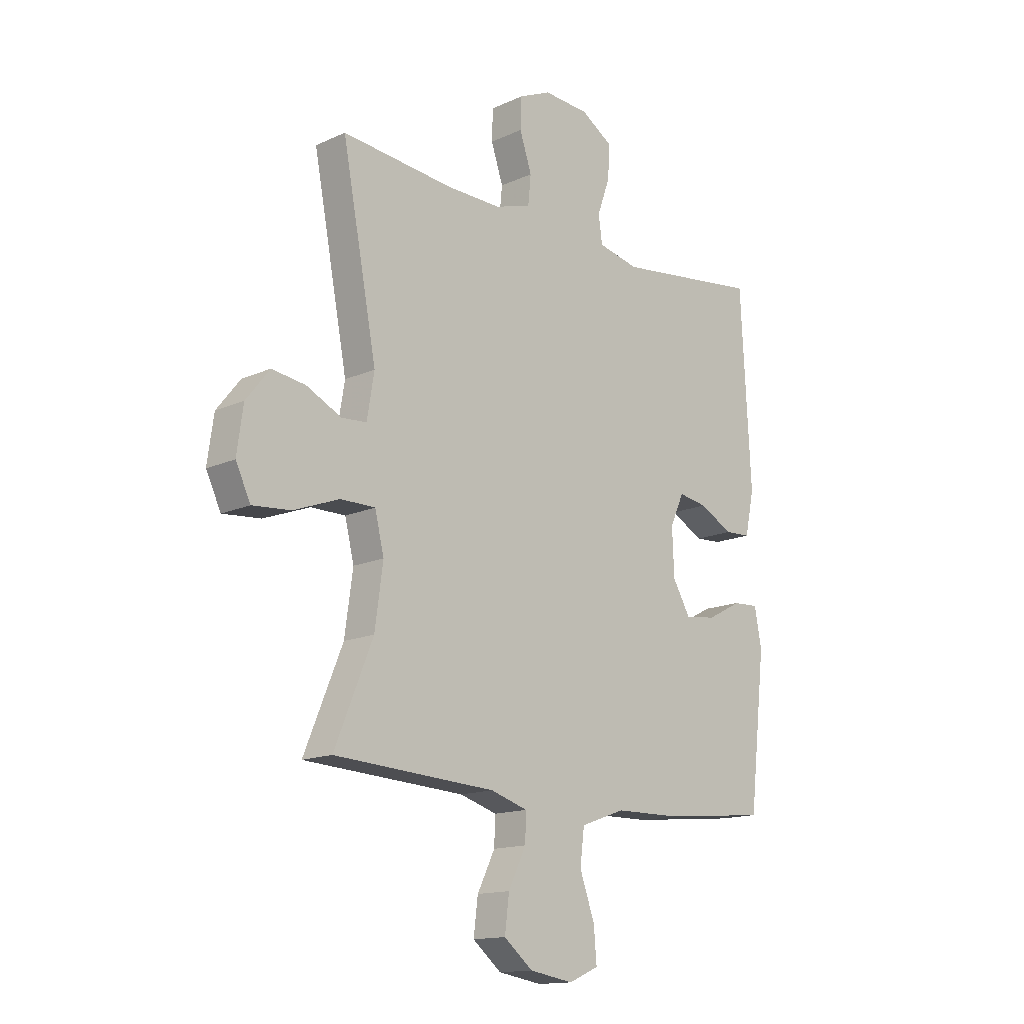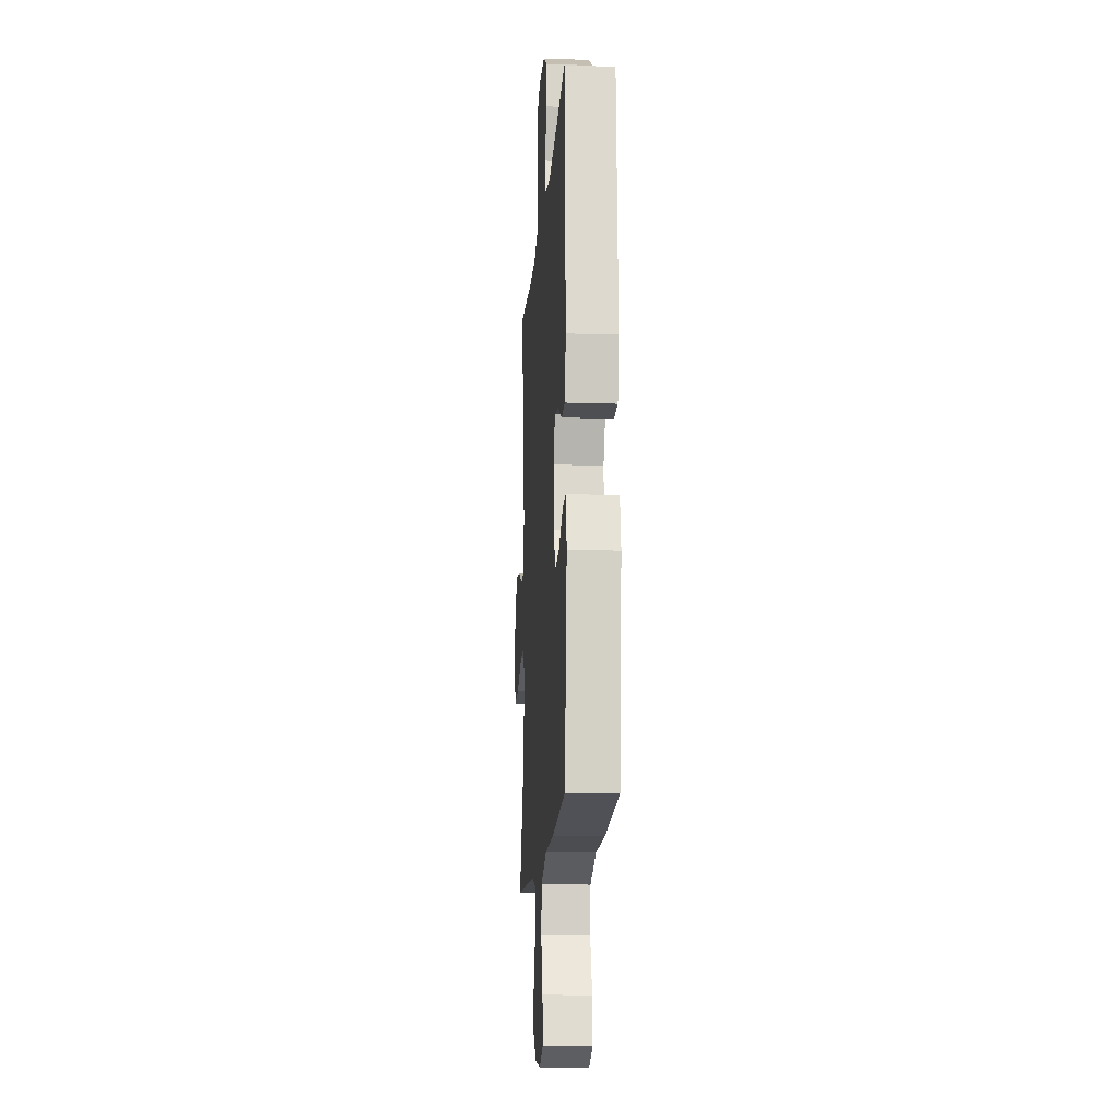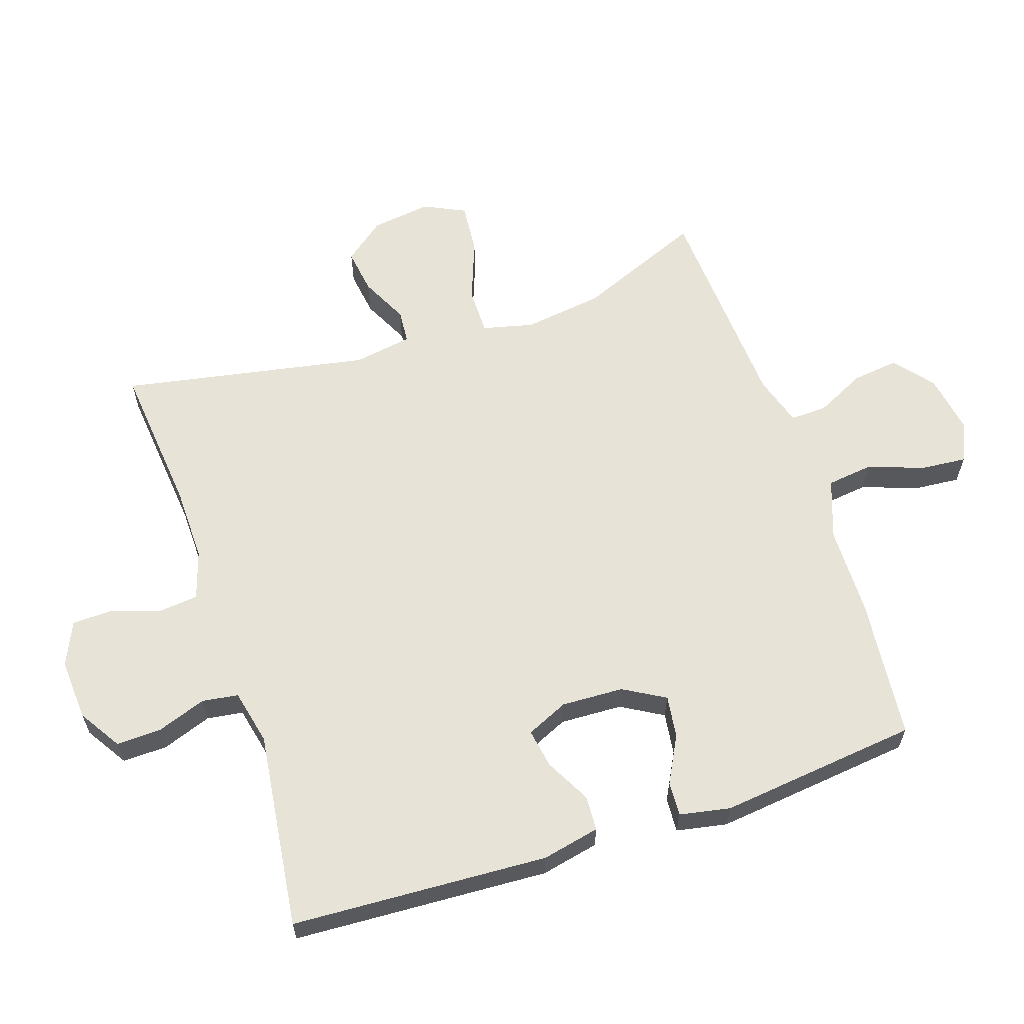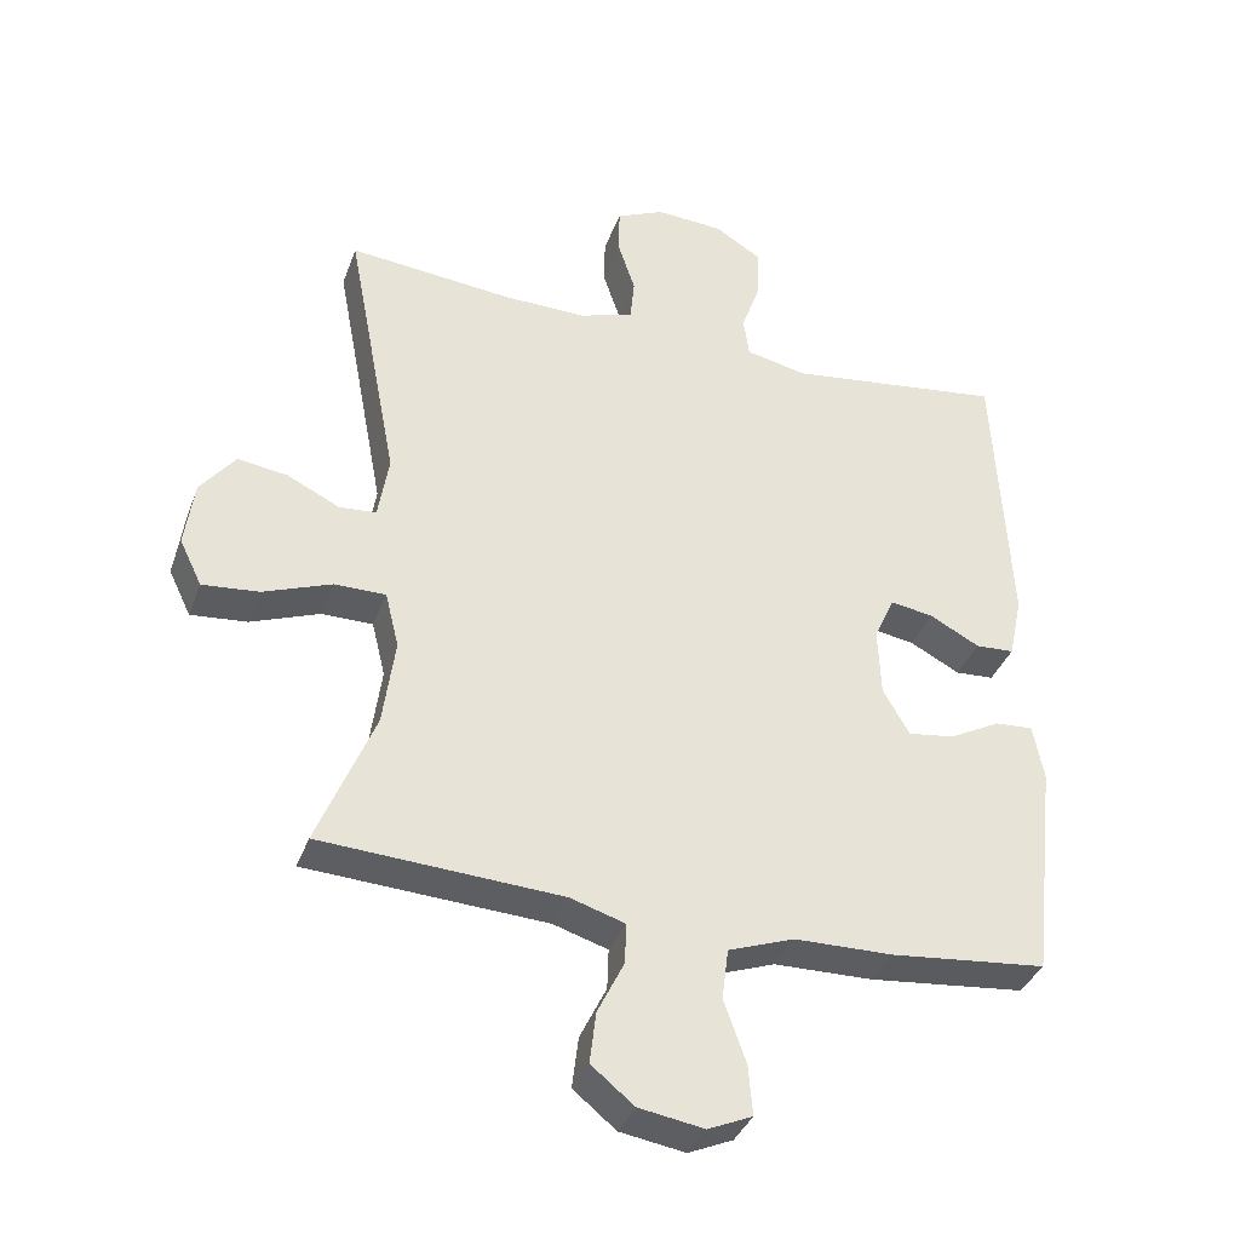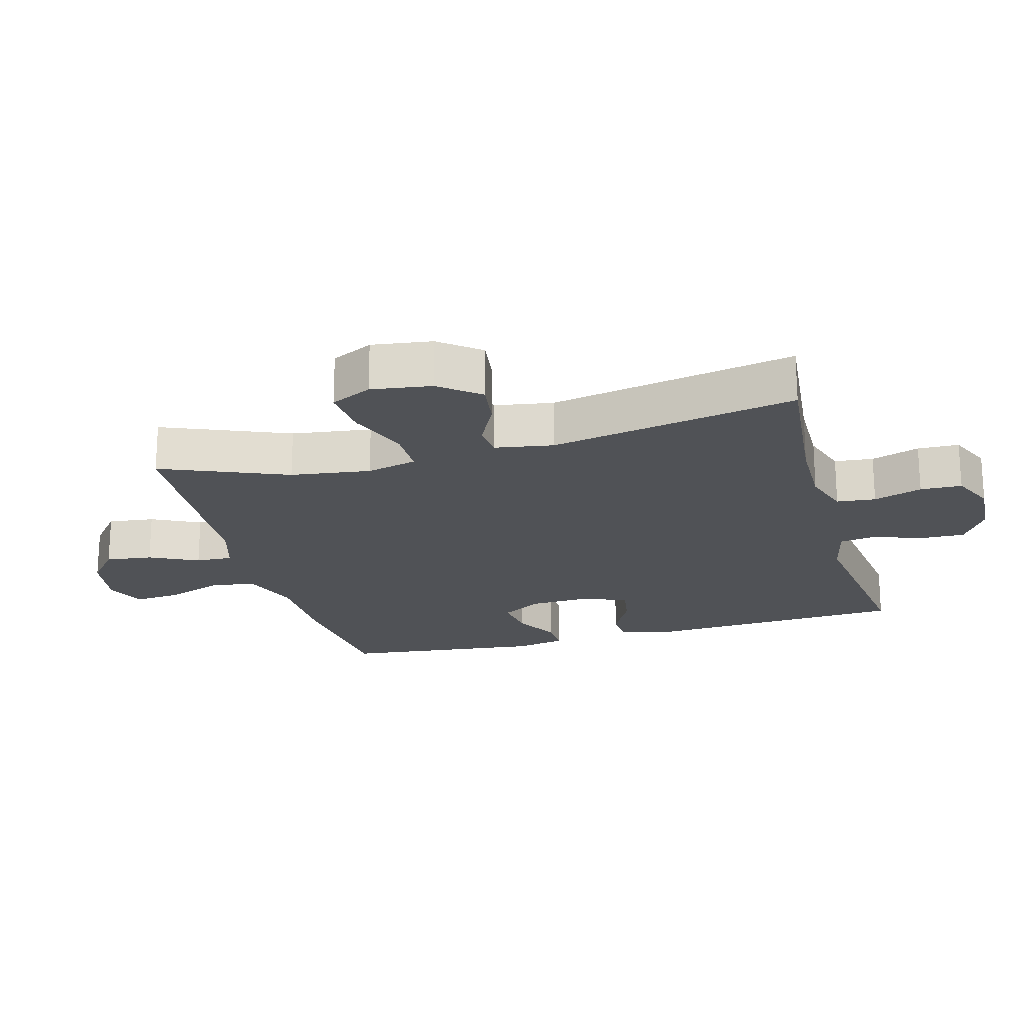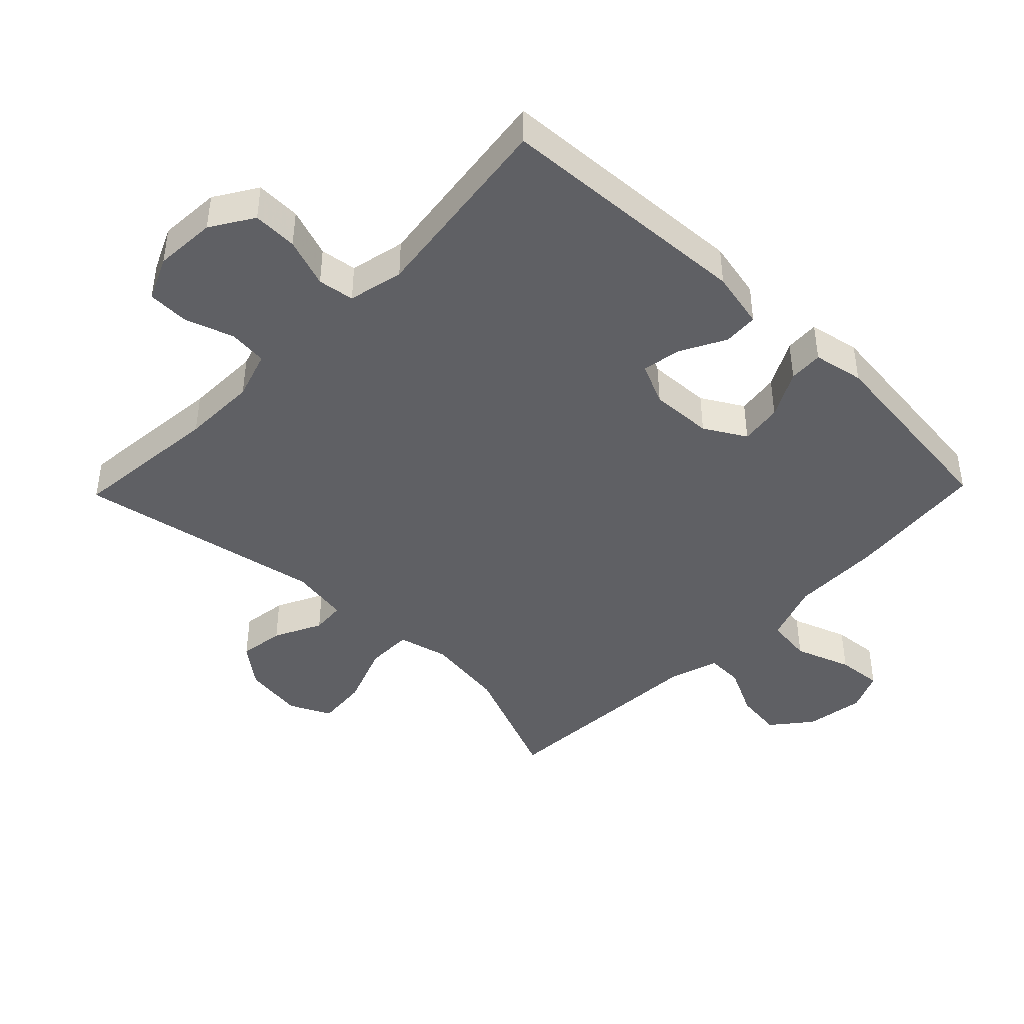
<metadata>
{"format":"obj","ext":"obj","renderer":"f3d","projection":"perspective","resolution":1024,"background":"white","views":[{"elev":-14.7,"azim":-45.6,"up":"+Z"},{"elev":-14.8,"azim":85.9,"up":"+Z"},{"elev":61.7,"azim":71.6,"up":"+Y"},{"elev":-36.3,"azim":-18.8,"up":"+Z"},{"elev":-20.8,"azim":-74.6,"up":"+Y"},{"elev":-43.5,"azim":45.9,"up":"+Y"}]}
</metadata>
<code>
v 0.5 0.07 -0.5
v 0.281 0.07 -0.522
v 0.143 0.07 -0.524
v 0.051 0.07 -0.557
v 0.042 0.07 -0.628
v 0.073 0.07 -0.715
v 0.079 0.07 -0.785
v 0.017 0.07 -0.812
v -0.074 0.07 -0.797
v -0.134 0.07 -0.748
v -0.125 0.07 -0.676
v -0.088 0.07 -0.601
v -0.086 0.07 -0.544
v -0.163 0.07 -0.52
v -0.5 0.07 -0.5
v -0.42 0.07 -0.306
v -0.403 0.07 -0.183
v -0.422 0.07 -0.105
v -0.494 0.07 -0.105
v -0.59 0.07 -0.141
v -0.669 0.07 -0.148
v -0.7 0.07 -0.084
v -0.687 0.07 0.009
v -0.638 0.07 0.071
v -0.568 0.07 0.061
v -0.495 0.07 0.025
v -0.443 0.07 0.029
v -0.428 0.07 0.119
v -0.5 0.07 0.5
v -0.268 0.07 0.477
v -0.153 0.07 0.475
v -0.078 0.07 0.499
v -0.072 0.07 0.559
v -0.097 0.07 0.634
v -0.095 0.07 0.698
v -0.028 0.07 0.728
v 0.067 0.07 0.722
v 0.132 0.07 0.681
v 0.13 0.07 0.612
v 0.103 0.07 0.536
v 0.111 0.07 0.48
v 0.196 0.07 0.461
v 0.5 0.07 0.5
v 0.521 0.07 0.105
v 0.502 0.07 0.016
v 0.448 0.07 0.013
v 0.378 0.07 0.05
v 0.318 0.07 0.06
v 0.289 0.07 -0.004
v 0.293 0.07 -0.1
v 0.33 0.07 -0.164
v 0.395 0.07 -0.155
v 0.467 0.07 -0.117
v 0.52 0.07 -0.114
v 0.535 0.07 -0.192
v 0.5 0 -0.5
v 0.281 0 -0.522
v 0.143 0 -0.524
v 0.051 0 -0.557
v 0.042 0 -0.628
v 0.073 0 -0.715
v 0.079 0 -0.785
v 0.017 0 -0.812
v -0.074 0 -0.797
v -0.134 0 -0.748
v -0.125 0 -0.676
v -0.088 0 -0.601
v -0.086 0 -0.544
v -0.163 0 -0.52
v -0.5 0 -0.5
v -0.42 0 -0.306
v -0.403 0 -0.183
v -0.422 0 -0.105
v -0.494 0 -0.105
v -0.59 0 -0.141
v -0.669 0 -0.148
v -0.7 0 -0.084
v -0.687 0 0.009
v -0.638 0 0.071
v -0.568 0 0.061
v -0.495 0 0.025
v -0.443 0 0.029
v -0.428 0 0.119
v -0.5 0 0.5
v -0.268 0 0.477
v -0.153 0 0.475
v -0.078 0 0.499
v -0.072 0 0.559
v -0.097 0 0.634
v -0.095 0 0.698
v -0.028 0 0.728
v 0.067 0 0.722
v 0.132 0 0.681
v 0.13 0 0.612
v 0.103 0 0.536
v 0.111 0 0.48
v 0.196 0 0.461
v 0.5 0 0.5
v 0.521 0 0.105
v 0.502 0 0.016
v 0.448 0 0.013
v 0.378 0 0.05
v 0.318 0 0.06
v 0.289 0 -0.004
v 0.293 0 -0.1
v 0.33 0 -0.164
v 0.395 0 -0.155
v 0.467 0 -0.117
v 0.52 0 -0.114
v 0.535 0 -0.192
f 1 2 3
f 55 1 3
f 54 55 3
f 53 54 3
f 52 53 3
f 51 52 3 4
f 50 51 4
f 49 50 4
f 45 46 47
f 44 45 47
f 43 44 47
f 42 43 47
f 41 42 47 48
f 38 39 40
f 37 38 40
f 36 37 40
f 35 36 40
f 34 35 40
f 33 34 40
f 32 33 40 41
f 41 48 49
f 32 41 49
f 31 32 49
f 28 29 30
f 31 49 4
f 30 31 4
f 28 30 4
f 27 28 4
f 24 25 26
f 23 24 26
f 22 23 26
f 21 22 26
f 20 21 26
f 19 20 26
f 14 15 16
f 13 14 16 17
f 10 11 12
f 9 10 12
f 8 9 12
f 7 8 12
f 6 7 12
f 5 6 12
f 5 12 13
f 13 17 18
f 5 13 18
f 4 5 18
f 18 19 26 27
f 4 18 27
f 58 57 56
f 58 56 110
f 58 110 109
f 58 109 108
f 58 108 107
f 59 58 107 106
f 59 106 105
f 59 105 104
f 102 101 100
f 102 100 99
f 102 99 98
f 102 98 97
f 103 102 97 96
f 95 94 93
f 95 93 92
f 95 92 91
f 95 91 90
f 95 90 89
f 95 89 88
f 96 95 88 87
f 104 103 96
f 104 96 87
f 104 87 86
f 85 84 83
f 59 104 86
f 59 86 85
f 59 85 83
f 59 83 82
f 81 80 79
f 81 79 78
f 81 78 77
f 81 77 76
f 81 76 75
f 81 75 74
f 71 70 69
f 72 71 69 68
f 67 66 65
f 67 65 64
f 67 64 63
f 67 63 62
f 67 62 61
f 67 61 60
f 68 67 60
f 73 72 68
f 73 68 60
f 73 60 59
f 82 81 74 73
f 82 73 59
f 1 56 57 2
f 2 57 58 3
f 3 58 59 4
f 4 59 60 5
f 5 60 61 6
f 6 61 62 7
f 7 62 63 8
f 8 63 64 9
f 9 64 65 10
f 10 65 66 11
f 11 66 67 12
f 12 67 68 13
f 13 68 69 14
f 14 69 70 15
f 15 70 71 16
f 16 71 72 17
f 17 72 73 18
f 18 73 74 19
f 19 74 75 20
f 20 75 76 21
f 21 76 77 22
f 22 77 78 23
f 23 78 79 24
f 24 79 80 25
f 25 80 81 26
f 26 81 82 27
f 27 82 83 28
f 28 83 84 29
f 29 84 85 30
f 30 85 86 31
f 31 86 87 32
f 32 87 88 33
f 33 88 89 34
f 34 89 90 35
f 35 90 91 36
f 36 91 92 37
f 37 92 93 38
f 38 93 94 39
f 39 94 95 40
f 40 95 96 41
f 41 96 97 42
f 42 97 98 43
f 43 98 99 44
f 44 99 100 45
f 45 100 101 46
f 46 101 102 47
f 47 102 103 48
f 48 103 104 49
f 49 104 105 50
f 50 105 106 51
f 51 106 107 52
f 52 107 108 53
f 53 108 109 54
f 54 109 110 55
f 55 110 56 1

</code>
